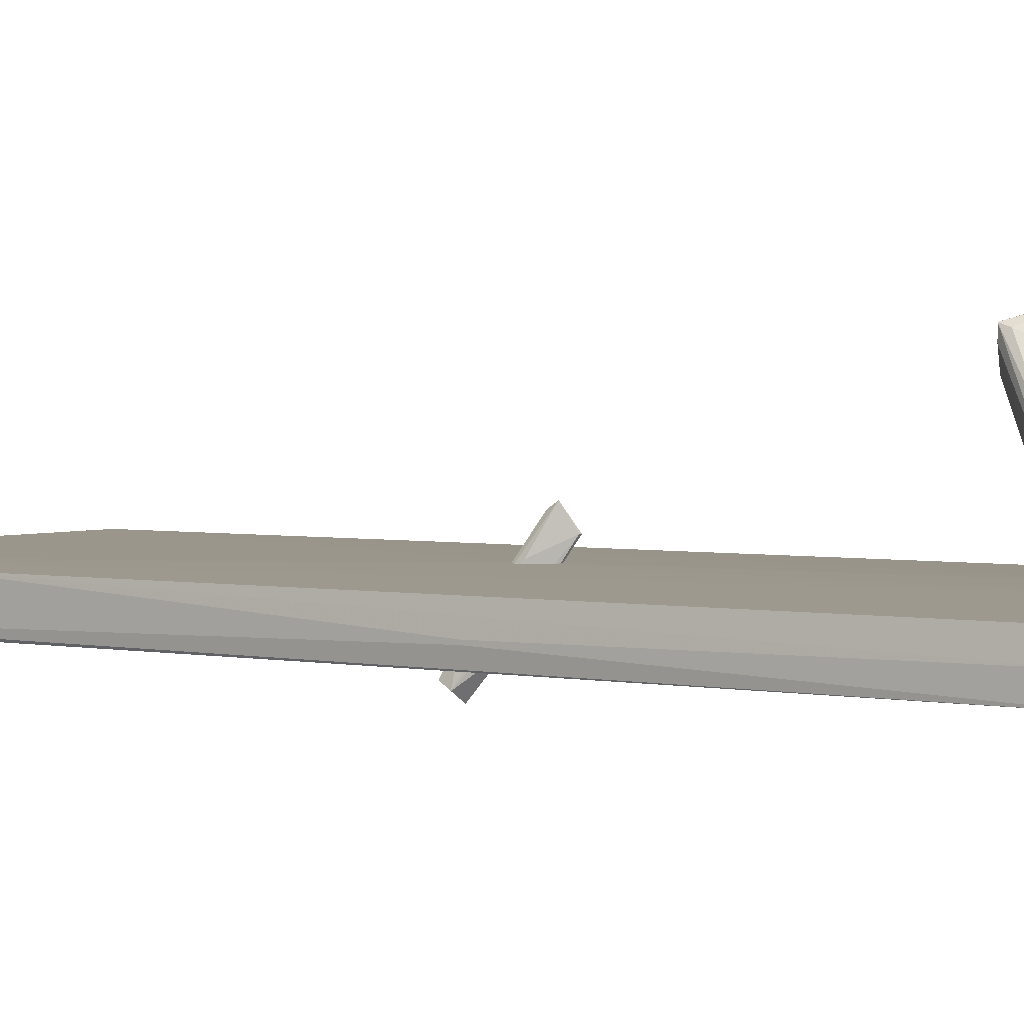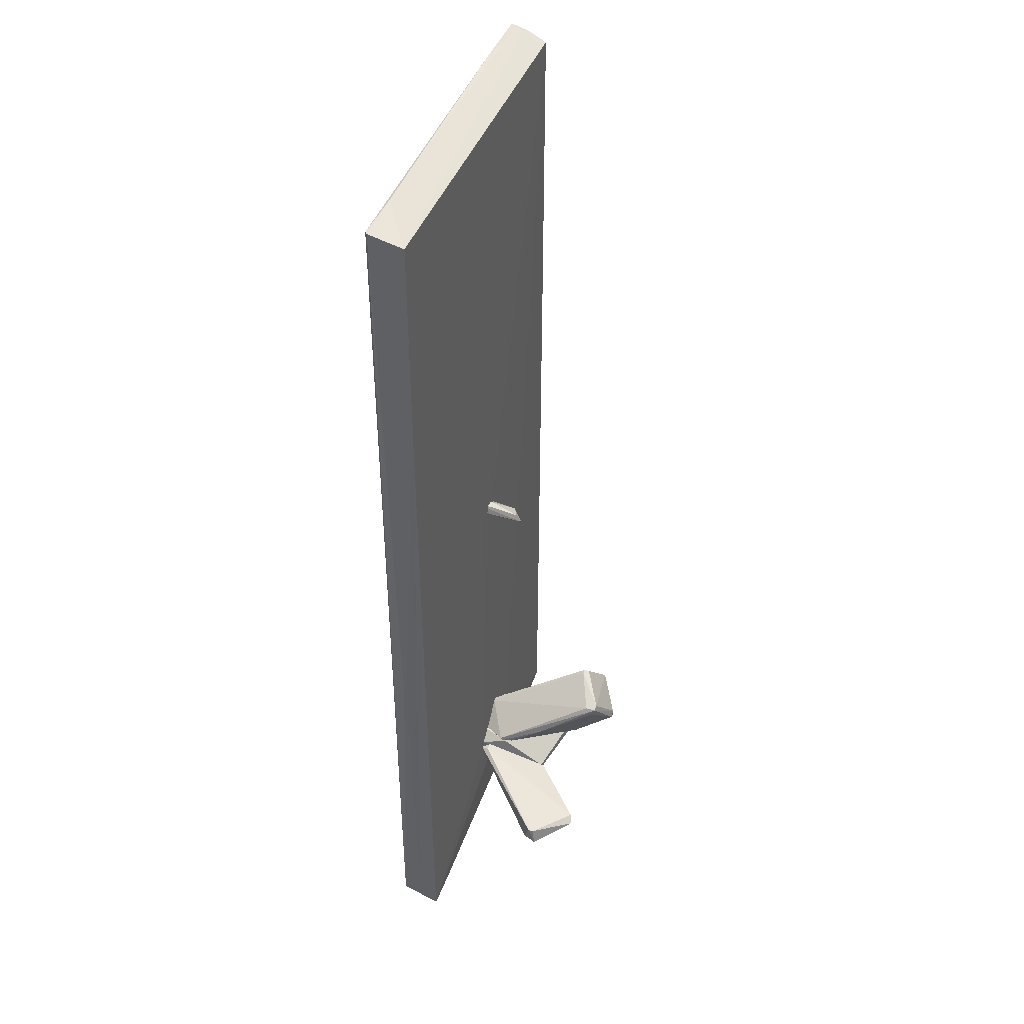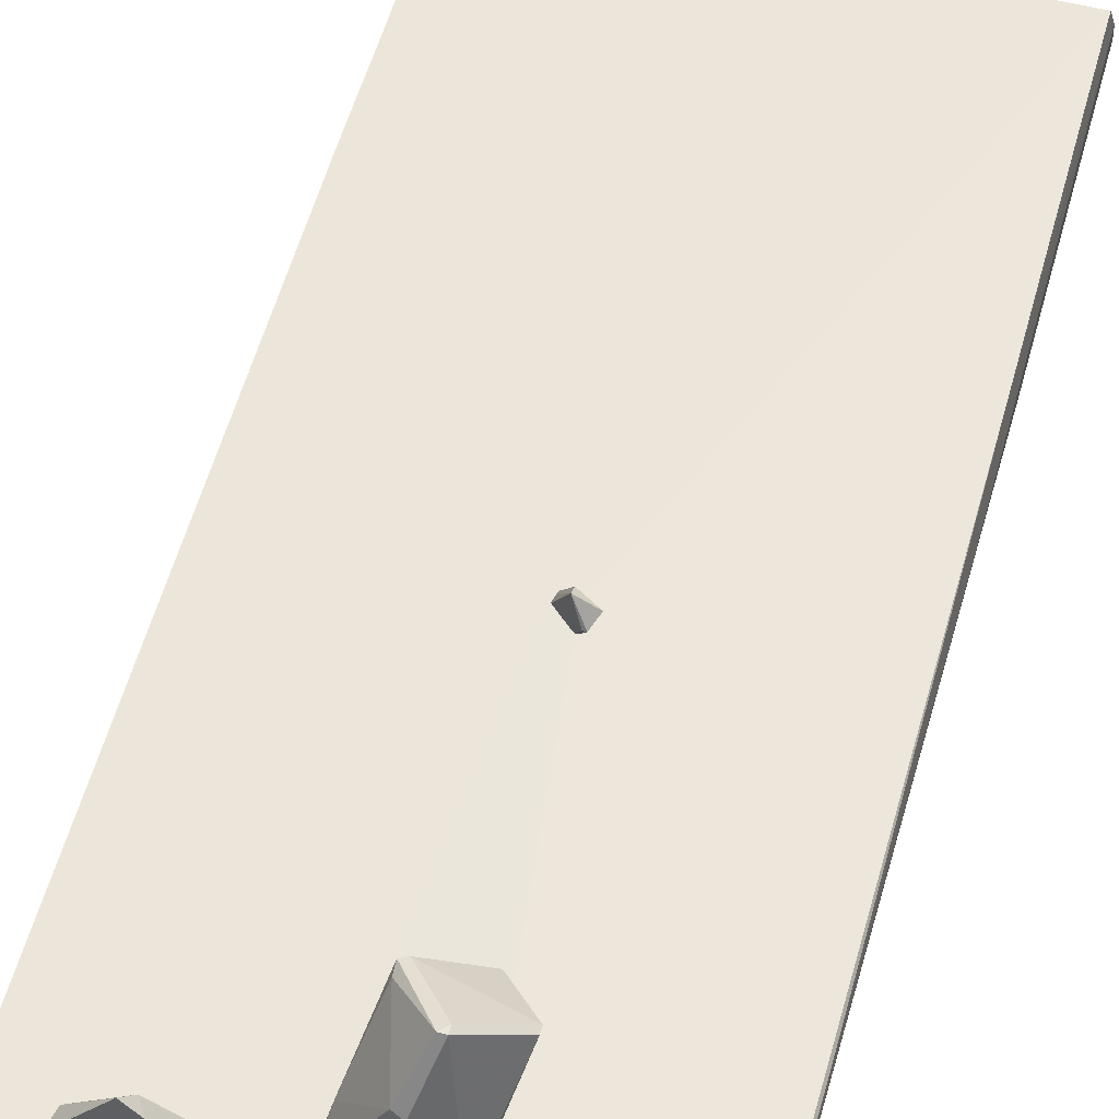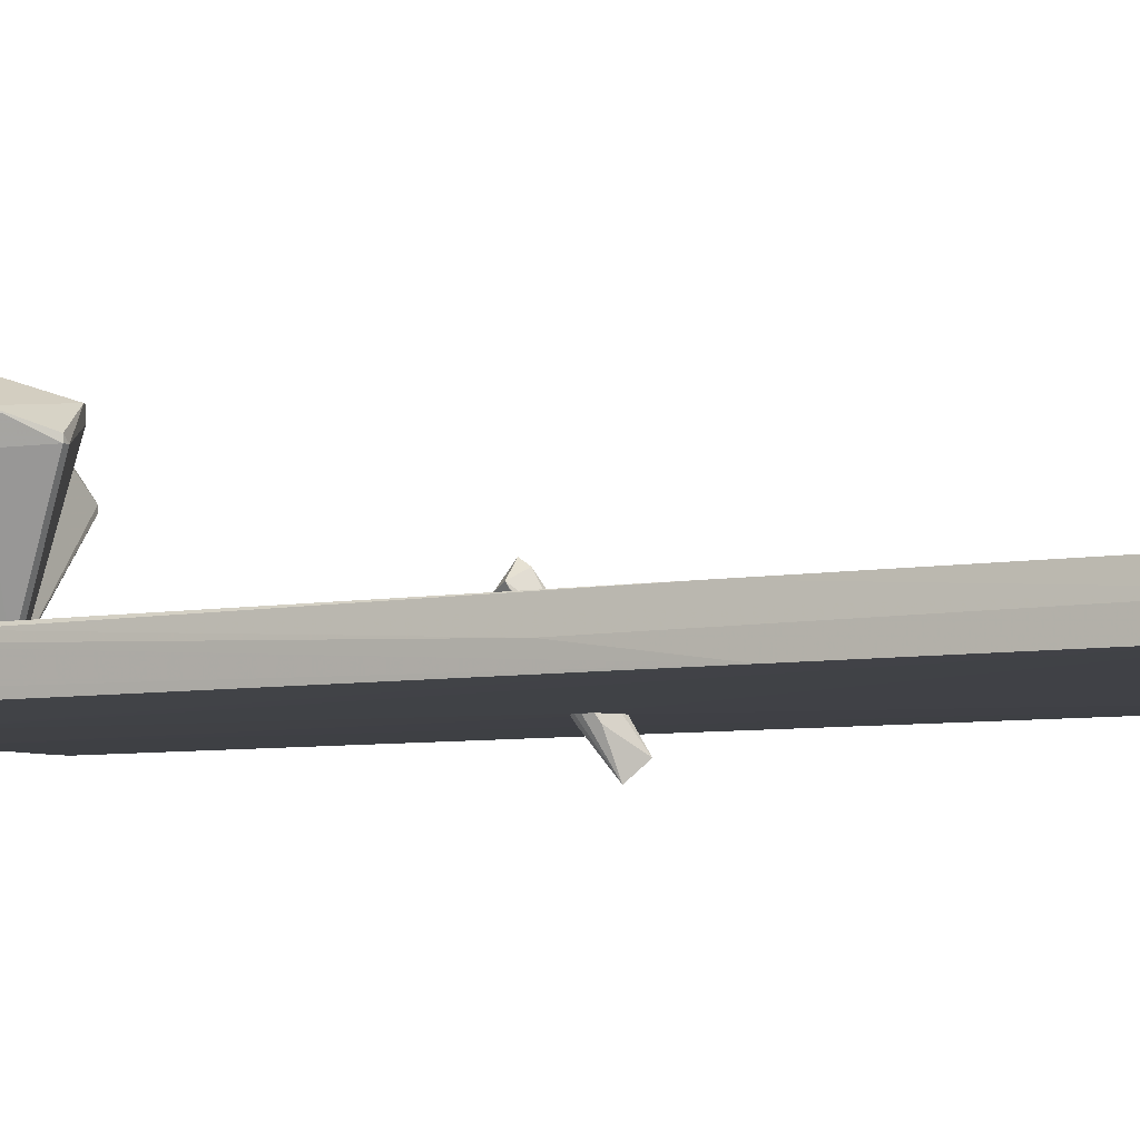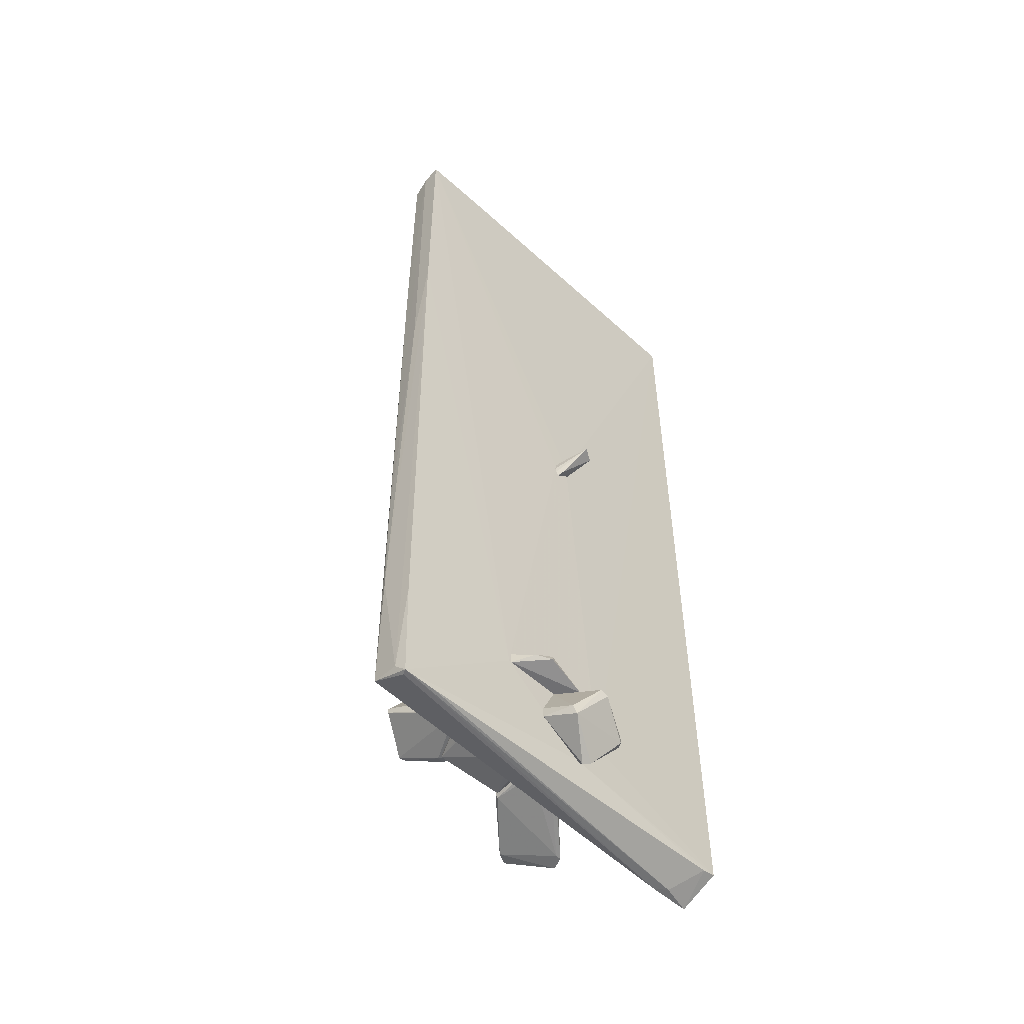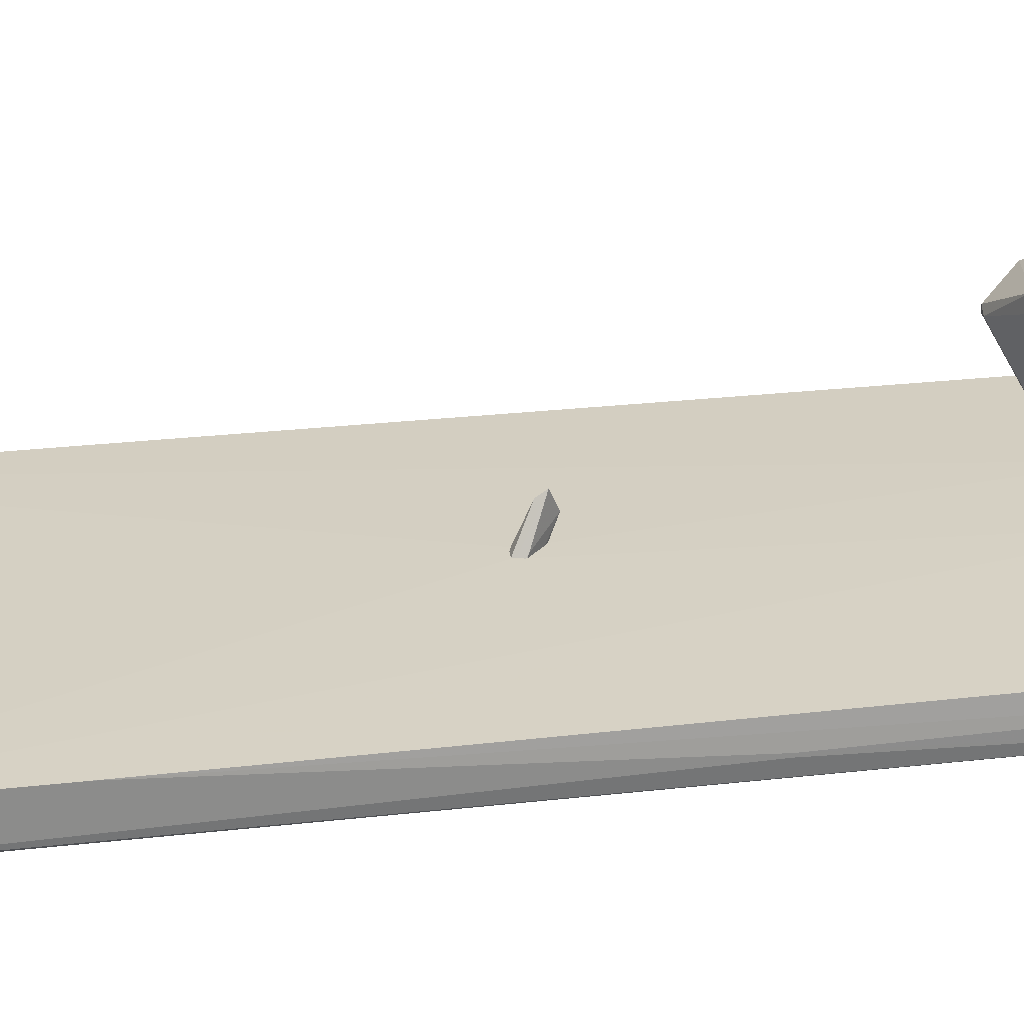
<metadata>
{"format":"obj","ext":"obj","renderer":"f3d","projection":"perspective","resolution":1024,"background":"white","views":[{"elev":2.6,"azim":-54.1,"up":"+Z"},{"elev":41.9,"azim":-70.9,"up":"+Y"},{"elev":54.9,"azim":15.3,"up":"+Z"},{"elev":-5.8,"azim":121.3,"up":"+Z"},{"elev":-54.2,"azim":136.5,"up":"+Y"},{"elev":26.2,"azim":-100.4,"up":"+Z"}]}
</metadata>
<code>
o convex_0
v 0.1473 -0.06015 0.2725
v -2.525 -1.432 -0.07018
v -2.525 -1.432 -0.03588
v -2.525 6.037 -0.2073
v 2.409 -6.094 -0.2416
v 2.512 6.141 -0.2416
v 2.478 5.969 0.2382
v 2.444 -5.92 0.2382
v -2.456 -6.162 0.2382
v -2.525 5.934 0.2382
v -2.491 -5.921 -0.2416
v -0.1949 0.2795 -0.2759
v -2.491 6.037 -0.2416
v 0.9013 -4.756 -0.2759
v 0.7302 -4.824 0.2725
v -0.5376 -5.168 -0.2759
v -0.366 -4.859 0.2725
v 2.512 1.274 -0.03588
v 2.444 -4.722 -0.2416
v 1.998 6.141 -0.173
v 2.478 -4.276 0.1696
v -0.1949 -5.647 -0.2759
v -2.08 -6.162 0.1353
v 0.01022 -5.27 0.2725
v -1.943 -6.162 0.2382
v 2.512 2.713 -0.2416
v -2.525 3.158 0.2382
v -2.319 -5.955 -0.2416
v 2.375 -6.094 -0.173
v 2.512 6.072 -0.001688
v -1.84 6.072 -0.2073
v -0.02331 0.004886 0.2725
v -2.491 -5.853 -0.001688
v 2.444 -5.955 -0.1045
v 0.01022 0.1422 -0.2759
v 2.478 2.404 0.2382
v 1.998 -6.094 -0.2416
v 2.444 6.106 -0.07018
v 1.621 6.141 -0.2416
v 2.478 -2.973 0.2039
f 30 36 40
f 2 3 4
f 4 3 10
f 3 2 11
f 2 4 11
f 11 4 13
f 7 1 15
f 11 13 16
f 13 12 16
f 12 14 16
f 15 1 17
f 5 14 19
f 14 5 22
f 11 16 22
f 16 14 22
f 8 15 24
f 17 9 24
f 15 17 24
f 23 5 25
f 9 23 25
f 8 24 25
f 24 9 25
f 14 6 26
f 6 18 26
f 19 14 26
f 18 21 26
f 10 3 27
f 17 10 27
f 9 17 27
f 9 11 28
f 11 22 28
f 23 9 28
f 5 8 29
f 25 5 29
f 8 25 29
f 18 6 30
f 4 10 31
f 13 4 31
f 10 20 31
f 1 7 32
f 7 10 32
f 17 1 32
f 10 17 32
f 3 11 33
f 11 9 33
f 27 3 33
f 9 27 33
f 8 5 34
f 5 19 34
f 21 8 34
f 19 26 34
f 26 21 34
f 12 6 35
f 6 14 35
f 14 12 35
f 7 15 36
f 15 8 36
f 30 7 36
f 22 5 37
f 5 23 37
f 28 22 37
f 23 28 37
f 10 7 38
f 6 20 38
f 20 10 38
f 7 30 38
f 30 6 38
f 6 12 39
f 12 13 39
f 20 6 39
f 13 31 39
f 31 20 39
f 8 21 40
f 21 18 40
f 18 30 40
f 36 8 40
o convex_1
v -0.2978 0.4176 -0.5499
v 0.2504 -0.4049 0.478
v 0.2847 -0.4049 0.478
v 0.1477 -0.1993 0.6494
v 0.3533 -0.2678 0.5465
v -0.1608 0.2804 -0.7214
v -0.3321 0.2804 -0.6184
v 0.1477 -0.3021 0.718
v -0.02362 0.212 -0.3443
v 0.1134 -0.02785 0.3067
v -0.05797 0.006365 -0.3443
v -0.02362 -0.1307 0.3067
v -0.2293 0.2804 -0.2757
f 47 52 53
f 45 43 46
f 41 46 47
f 42 43 48
f 45 44 48
f 43 45 48
f 45 46 49
f 46 41 49
f 44 45 50
f 49 41 50
f 45 49 50
f 43 42 51
f 46 43 51
f 47 46 51
f 42 47 51
f 47 42 52
f 42 48 52
f 52 48 53
f 41 47 53
f 48 44 53
f 50 41 53
f 44 50 53
o convex_2
v -0.3321 -4.894 0.3754
v 0.696 -4.792 0.3068
v 0.696 -4.826 0.3068
v 0.3532 -4.586 1.506
v 0.01066 -5.271 0.3068
v -0.1606 -4.586 0.2725
v -0.3321 -4.963 1.232
v 0.6617 -4.62 0.2725
v -0.2977 -4.586 0.6152
v 0.6617 -4.586 0.8209
v 0.3532 -4.62 1.506
v -0.09219 -5.237 0.2725
v 0.1819 -4.586 1.438
v -0.3321 -4.723 0.2725
v -0.3321 -4.894 1.232
v 0.6273 -4.86 0.3754
v 0.4218 -4.586 0.2725
v 0.07919 -5.134 0.5811
v -0.2978 -4.963 0.2725
f 67 65 72
f 55 56 61
f 57 59 62
f 56 55 63
f 59 57 63
f 55 61 63
f 57 60 64
f 56 63 64
f 63 57 64
f 56 58 65
f 58 60 65
f 61 56 65
f 59 61 65
f 57 62 66
f 54 60 67
f 62 59 67
f 59 65 67
f 60 57 68
f 57 66 68
f 66 62 68
f 67 60 68
f 62 67 68
f 58 56 69
f 56 64 69
f 61 59 70
f 59 63 70
f 63 61 70
f 60 58 71
f 64 60 71
f 58 69 71
f 69 64 71
f 60 54 72
f 65 60 72
f 54 67 72
o convex_3
v -1.6 -5.168 1.54
v -0.3321 -4.894 1.266
v -0.3321 -4.963 1.266
v -0.4007 -4.757 0.2725
v -1.566 -4.963 1.506
v -1.052 -4.997 1.952
v -0.3321 -4.894 0.3411
v -0.3321 -4.723 0.3753
v -1.531 -5.168 1.369
v -0.9831 -5.1 1.883
v -0.3665 -4.997 1.266
v -1.155 -5.066 1.986
v -1.566 -4.963 1.437
v -1.463 -5.168 1.369
v -0.435 -4.723 0.3753
v -0.435 -4.963 0.7181
v -0.435 -4.894 0.3411
f 79 81 89
f 75 74 78
f 74 75 79
f 79 76 80
f 78 74 80
f 74 79 80
f 75 78 82
f 79 75 83
f 75 82 83
f 77 73 84
f 78 77 84
f 73 82 84
f 82 78 84
f 73 77 85
f 81 73 85
f 76 81 85
f 73 81 86
f 81 79 86
f 82 73 86
f 83 82 86
f 77 78 87
f 80 76 87
f 78 80 87
f 85 77 87
f 76 85 87
f 79 83 88
f 86 79 88
f 83 86 88
f 76 79 89
f 81 76 89
o convex_4
v -0.6063 -5.34 -0.5501
v 0.1819 -4.791 -0.276
v 0.3533 -5.169 -0.276
v -0.02382 -5.031 -0.8584
v -0.195 -5.751 -0.3444
v -0.5377 -5.134 -0.276
v 0.2162 -5.477 -0.687
v -0.05801 -4.791 -0.5501
v -0.5719 -5.34 -0.6185
v -0.2292 -5.682 -0.276
v 0.3533 -5.305 -0.276
v -0.1607 -4.791 -0.276
v -0.2635 -5.751 -0.413
v -0.1607 -4.997 -0.8241
v 0.2504 -5.34 -0.6528
v -0.5719 -5.271 -0.6185
v -0.1265 -5.066 -0.8584
f 98 105 106
f 92 91 95
f 91 93 97
f 92 95 99
f 95 90 99
f 94 96 100
f 99 94 100
f 92 99 100
f 95 91 101
f 91 97 101
f 96 94 102
f 90 98 102
f 98 96 102
f 99 90 102
f 94 99 102
f 97 93 103
f 91 92 104
f 93 91 104
f 96 93 104
f 92 100 104
f 100 96 104
f 90 95 105
f 98 90 105
f 95 101 105
f 101 97 105
f 97 103 105
f 105 103 106
f 93 96 106
f 96 98 106
f 103 93 106
o convex_5
v 0.6959 -4.689 -0.5157
v 0.5246 -4.723 -0.6186
v -0.02357 -4.791 -0.5157
v 0.045 -4.62 -0.3102
v 0.8673 -4.757 -0.2759
v -0.1264 -4.791 -0.2759
v 0.8673 -4.62 -0.2759
v 0.4902 -4.62 -0.5842
f 113 107 114
f 108 107 111
f 109 108 111
f 109 111 112
f 110 109 112
f 110 112 113
f 111 107 113
f 112 111 113
f 107 108 114
f 108 109 114
f 109 110 114
f 110 113 114
o convex_6
v -0.2978 -4.586 0.5811
v 0.9702 -3.935 1.849
v 0.9702 -4.003 1.849
v 0.07923 -3.798 1.952
v 0.2505 -4.277 0.2727
v 0.3533 -4.586 1.575
v 0.696 -4.586 0.7867
v 0.6273 -3.558 1.609
v 0.4561 -4.277 2.123
v 0.4561 -4.551 0.3413
v 0.182 -4.277 0.2727
v 0.07923 -3.798 1.814
v 0.2505 -4.551 1.609
v -0.1264 -4.586 0.2727
v -0.2978 -4.551 0.5469
v -0.1607 -4.346 1.129
v 0.5587 -3.558 1.609
v 0.9015 -4.038 1.575
v 0.5246 -4.277 2.123
v 0.696 -4.586 0.8896
v 0.1477 -3.764 1.952
v 0.07923 -3.901 1.917
v 0.3533 -4.586 0.2727
v 0.6273 -3.558 1.677
v 0.5246 -4.209 2.123
v -0.2635 -4.586 0.7182
f 127 130 140
f 120 115 121
f 122 119 125
f 120 123 127
f 121 115 128
f 125 119 128
f 125 128 129
f 118 126 129
f 126 125 129
f 128 115 129
f 129 115 130
f 118 129 130
f 122 125 131
f 126 118 131
f 125 126 131
f 116 117 132
f 117 121 132
f 122 116 132
f 119 122 132
f 124 119 132
f 121 124 132
f 117 116 133
f 123 120 133
f 121 117 134
f 120 121 134
f 117 133 134
f 133 120 134
f 131 118 135
f 123 118 136
f 127 123 136
f 130 127 136
f 118 130 136
f 119 124 137
f 124 121 137
f 121 128 137
f 128 119 137
f 116 122 138
f 122 131 138
f 135 116 138
f 131 135 138
f 118 123 139
f 133 116 139
f 123 133 139
f 116 135 139
f 135 118 139
f 115 120 140
f 120 127 140
f 130 115 140

</code>
